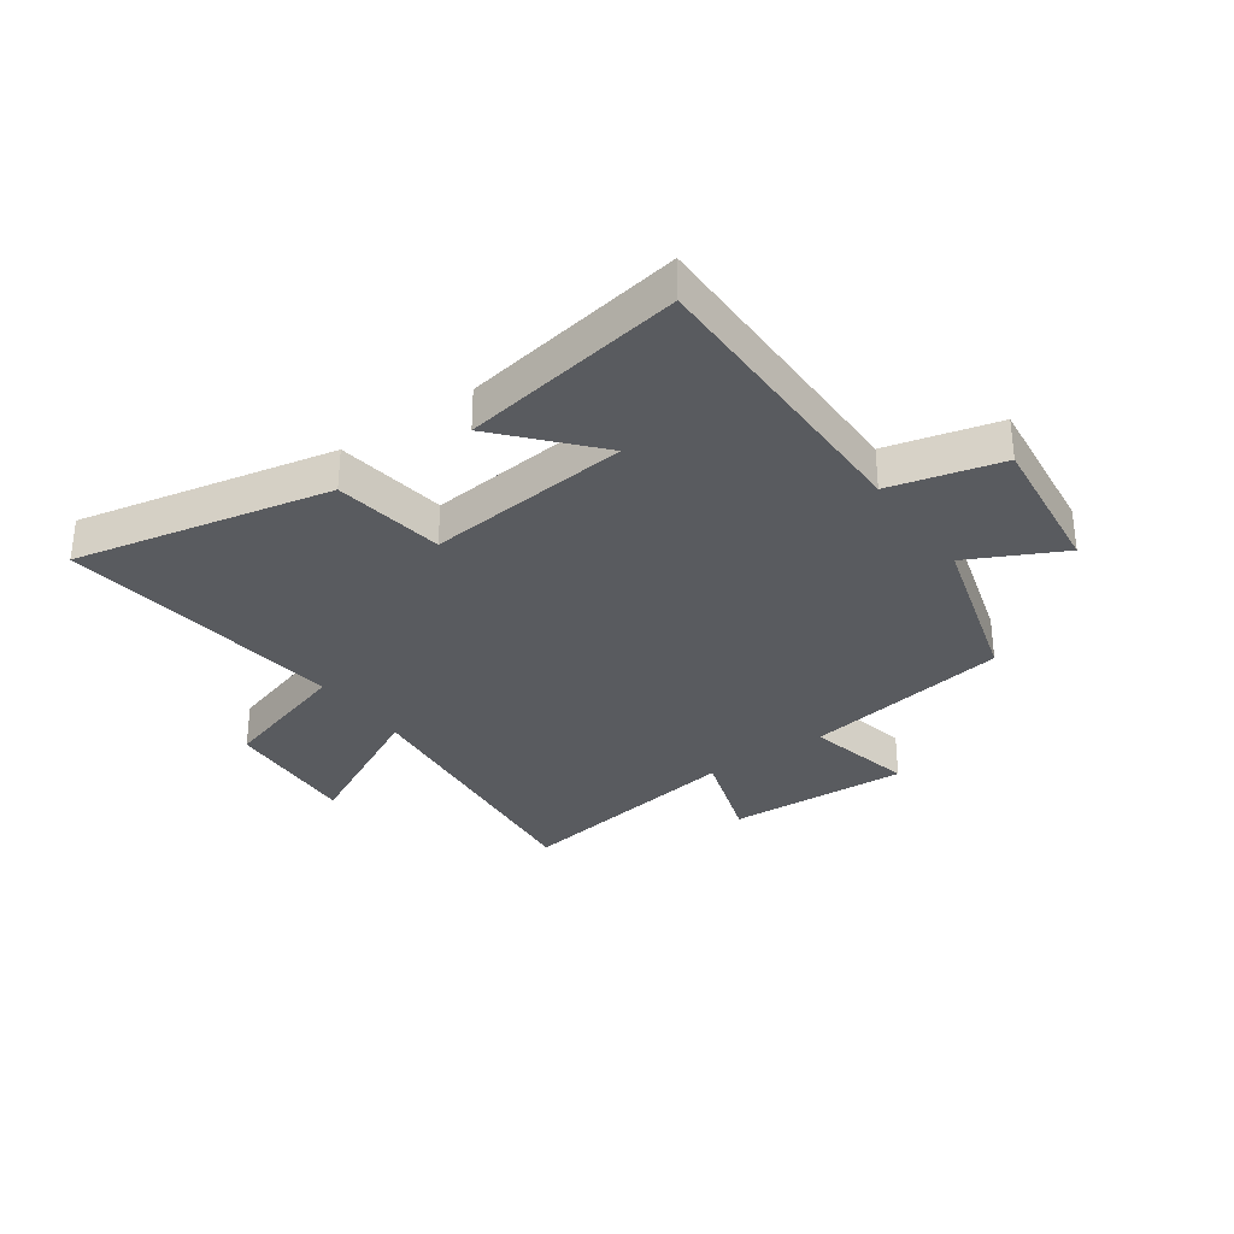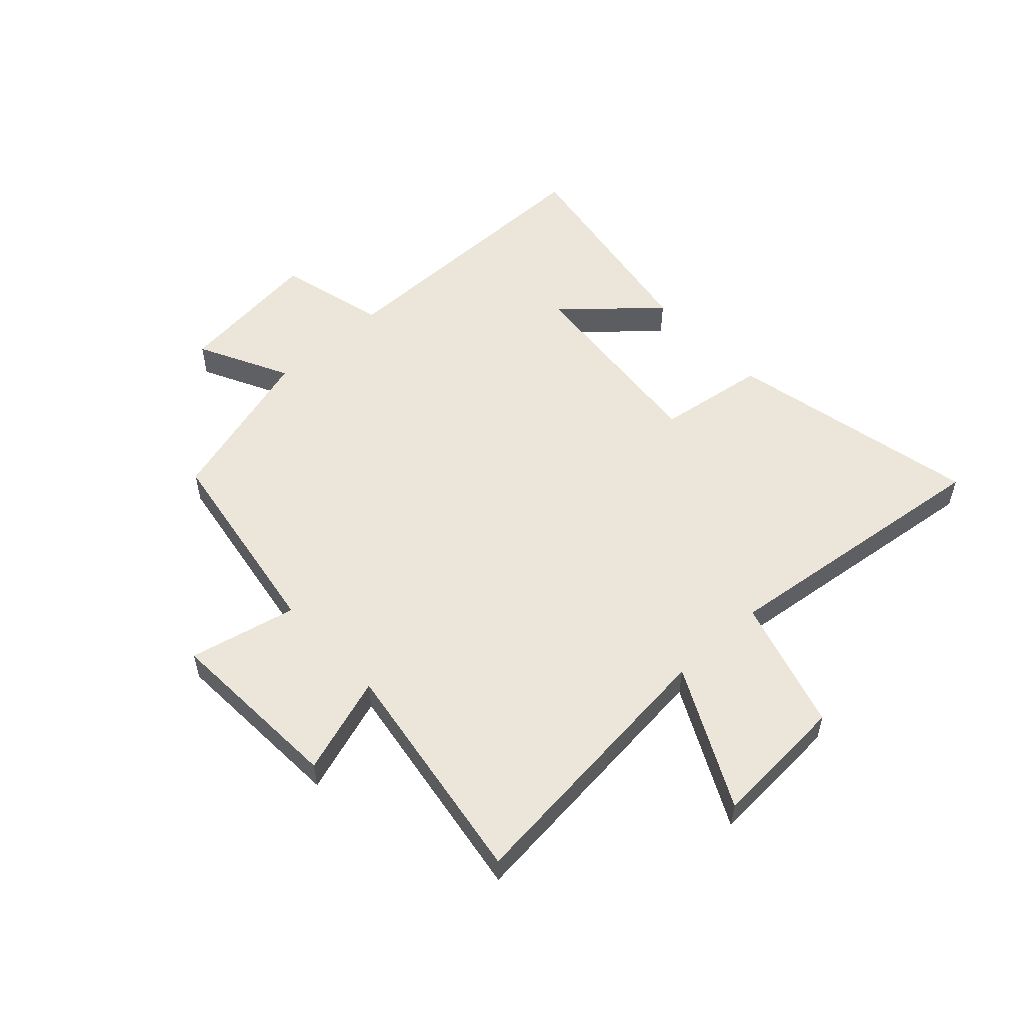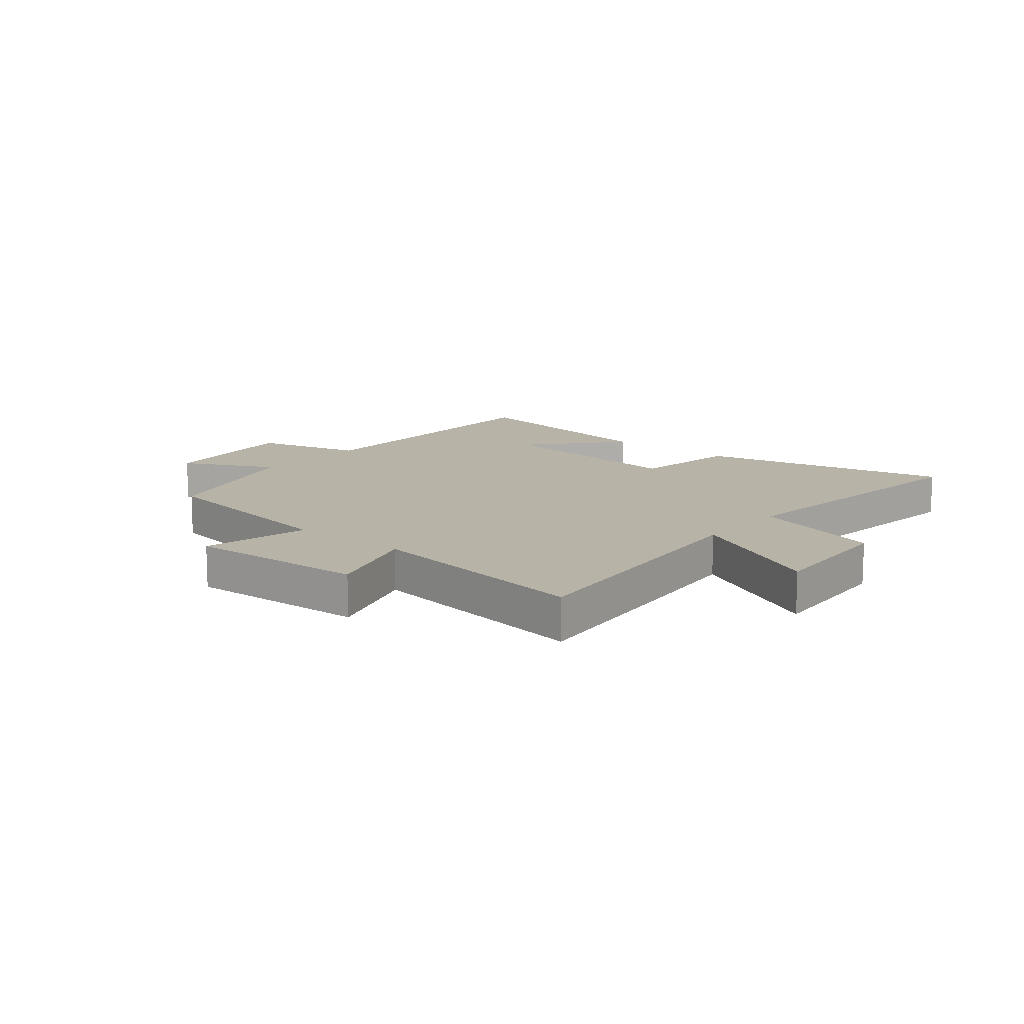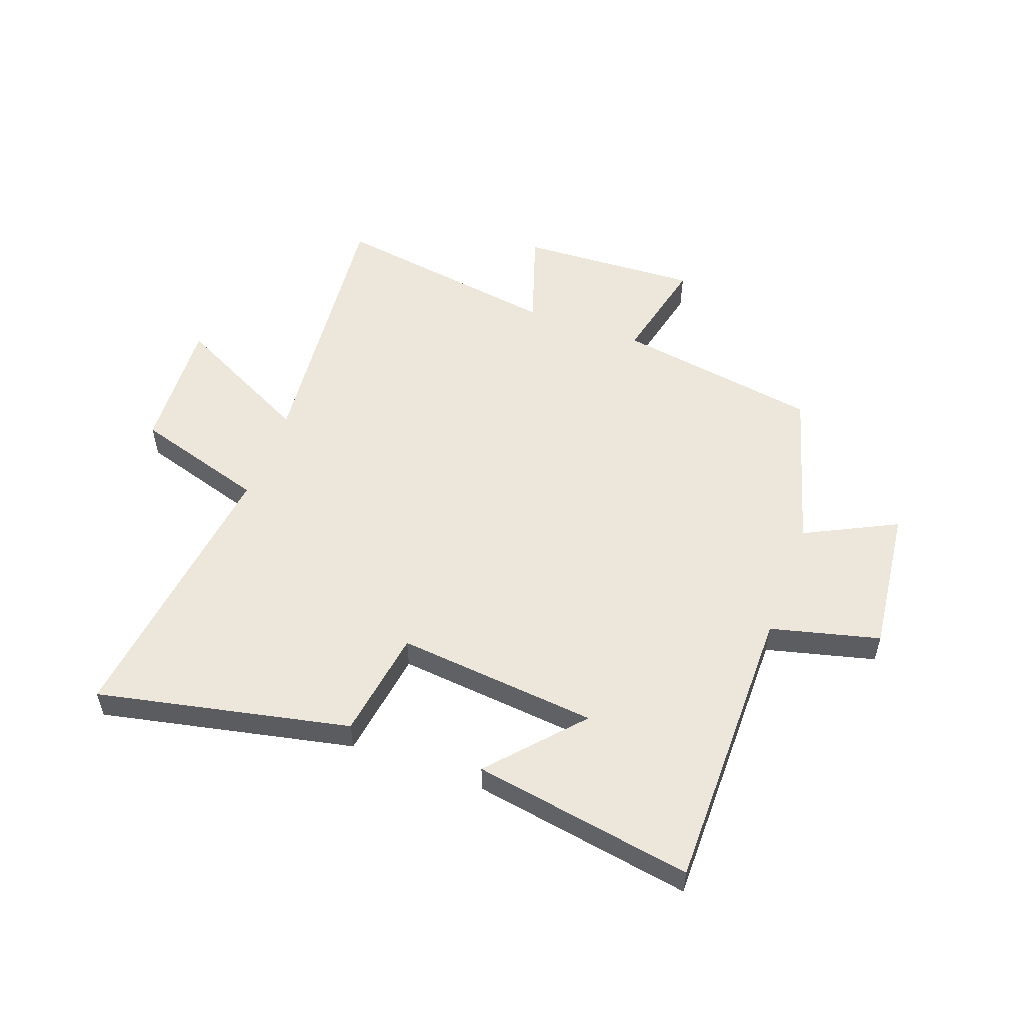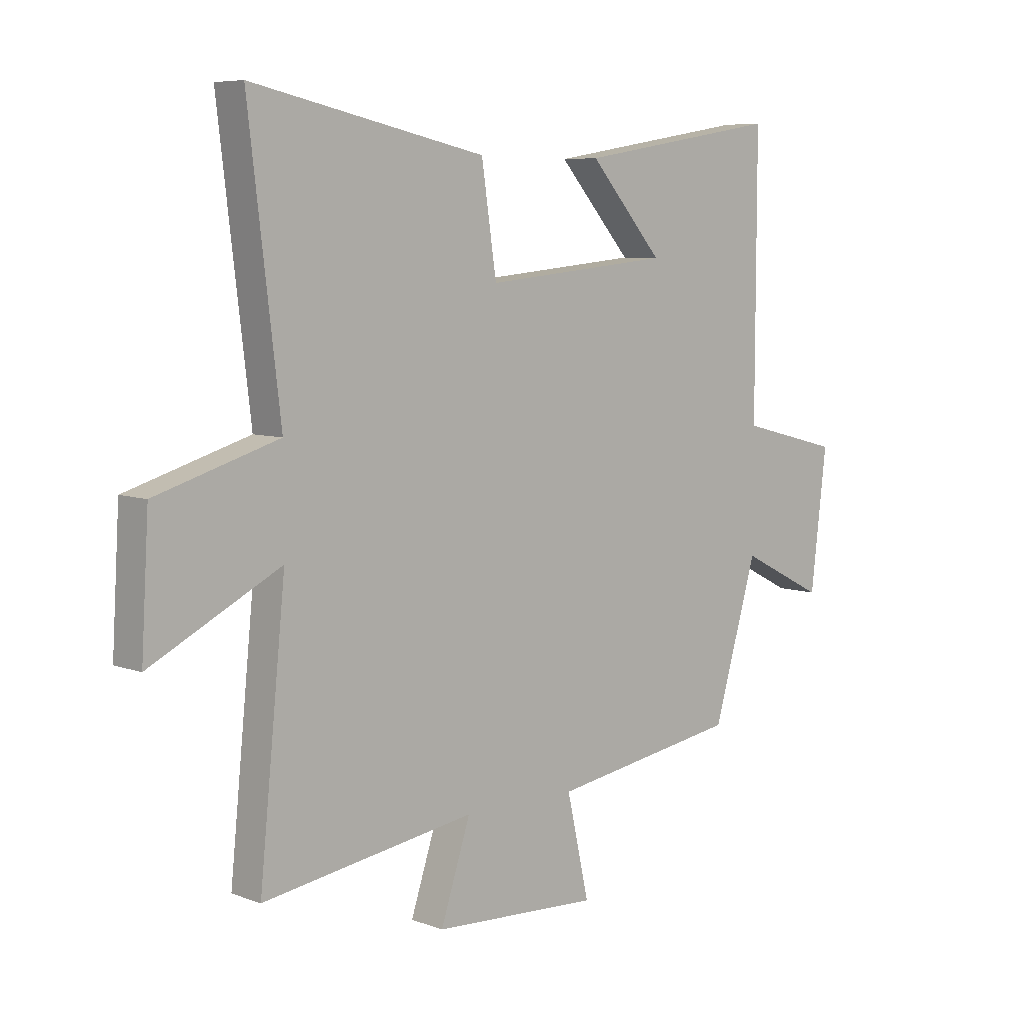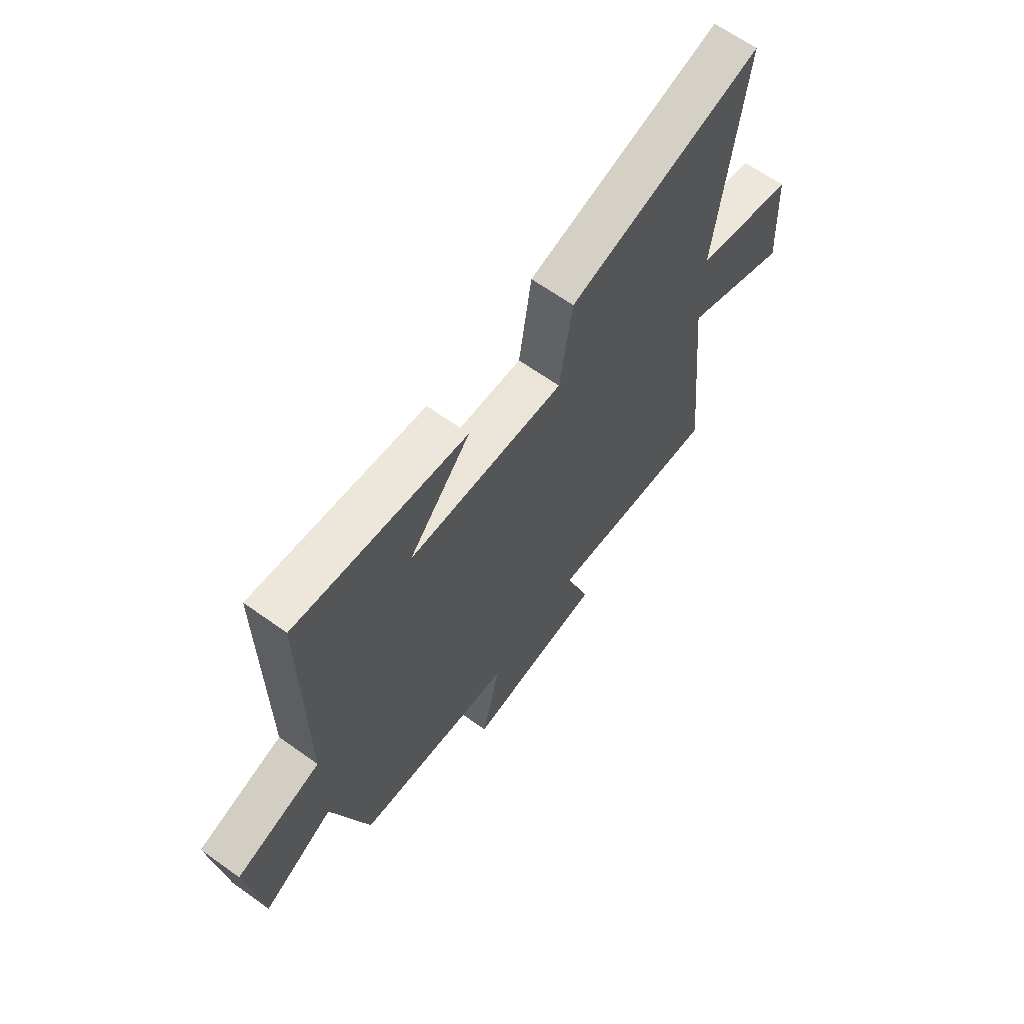
<metadata>
{"format":"obj","ext":"obj","renderer":"f3d","projection":"perspective","resolution":1024,"background":"white","views":[{"elev":-32.3,"azim":35.4,"up":"+Y"},{"elev":54.2,"azim":-132.8,"up":"+Y"},{"elev":12.9,"azim":-140.4,"up":"+Y"},{"elev":53.9,"azim":20.2,"up":"+Y"},{"elev":6.9,"azim":-43.1,"up":"+Z"},{"elev":65.1,"azim":125.7,"up":"+Z"}]}
</metadata>
<code>
v 0.501 0.07 0.564
v 0.5 0.07 0.06
v 0.689 0.07 0.012
v 0.659 0.07 -0.242
v 0.5 0.07 -0.162
v 0.418 0.07 -0.443
v 0.064 0.07 -0.5
v 0.106 0.07 -0.686
v -0.206 0.07 -0.67
v -0.15 0.07 -0.5
v -0.549 0.07 -0.561
v -0.5 0.07 -0.079
v -0.743 0.07 -0.202
v -0.729 0.07 0.032
v -0.5 0.07 0.101
v -0.559 0.07 0.593
v -0.121 0.07 0.5
v -0.093 0.07 0.31
v 0.257 0.07 0.344
v 0.119 0.07 0.5
v 0.501 0 0.564
v 0.5 0 0.06
v 0.689 0 0.012
v 0.659 0 -0.242
v 0.5 0 -0.162
v 0.418 0 -0.443
v 0.064 0 -0.5
v 0.106 0 -0.686
v -0.206 0 -0.67
v -0.15 0 -0.5
v -0.549 0 -0.561
v -0.5 0 -0.079
v -0.743 0 -0.202
v -0.729 0 0.032
v -0.5 0 0.101
v -0.559 0 0.593
v -0.121 0 0.5
v -0.093 0 0.31
v 0.257 0 0.344
v 0.119 0 0.5
f 19 20 1
f 15 16 17 18
f 15 18 19
f 12 13 14 15
f 12 15 19
f 10 11 12 19
f 7 8 9 10
f 7 10 19
f 6 7 19
f 5 6 19
f 2 3 4 5
f 2 5 19
f 1 2 19
f 21 40 39
f 38 37 36 35
f 39 38 35
f 35 34 33 32
f 39 35 32
f 39 32 31 30
f 30 29 28 27
f 39 30 27
f 39 27 26
f 39 26 25
f 25 24 23 22
f 39 25 22
f 39 22 21
f 1 21 22 2
f 2 22 23 3
f 3 23 24 4
f 4 24 25 5
f 5 25 26 6
f 6 26 27 7
f 7 27 28 8
f 8 28 29 9
f 9 29 30 10
f 10 30 31 11
f 11 31 32 12
f 12 32 33 13
f 13 33 34 14
f 14 34 35 15
f 15 35 36 16
f 16 36 37 17
f 17 37 38 18
f 18 38 39 19
f 19 39 40 20
f 20 40 21 1

</code>
